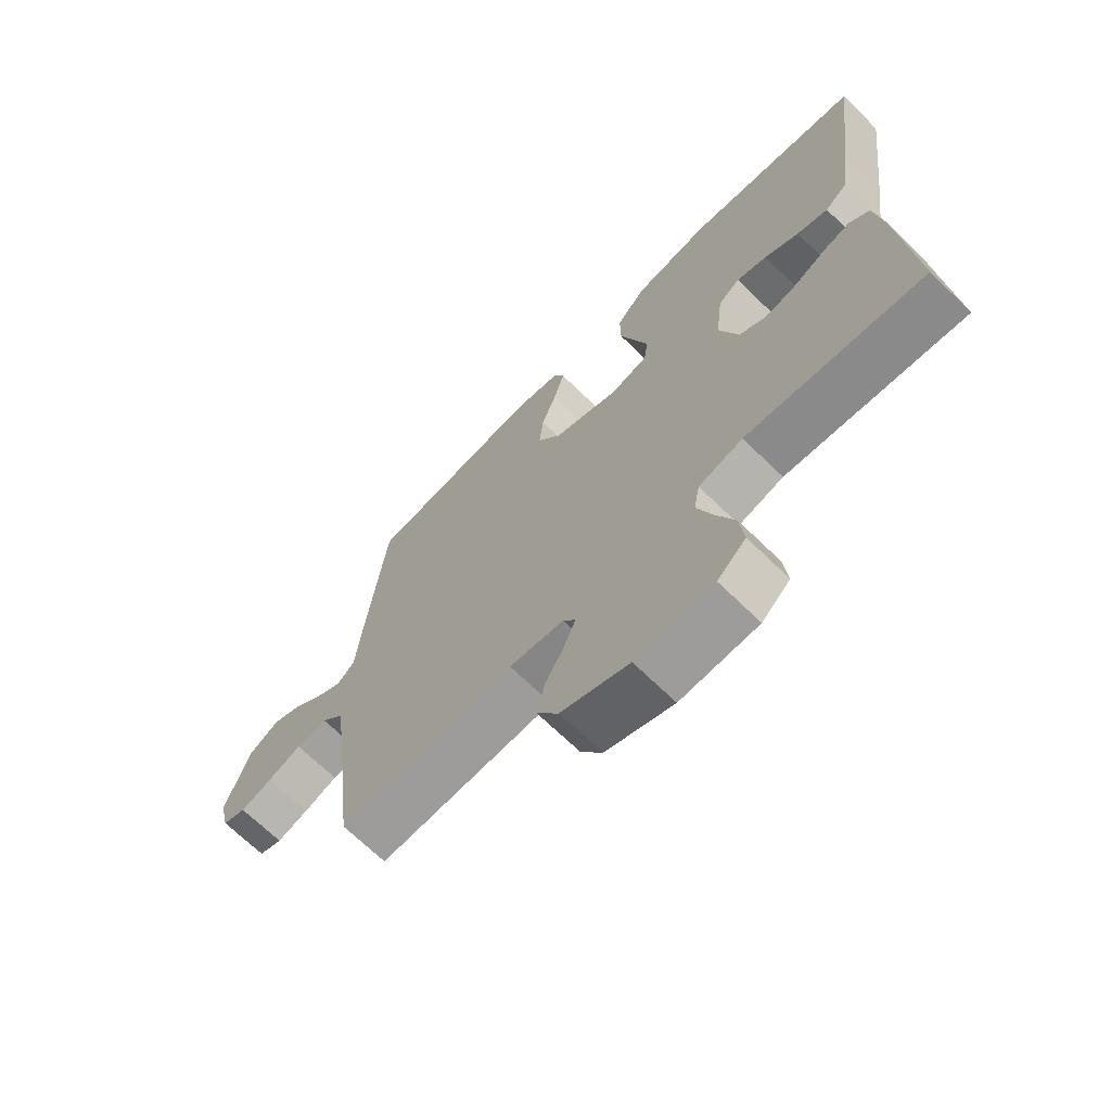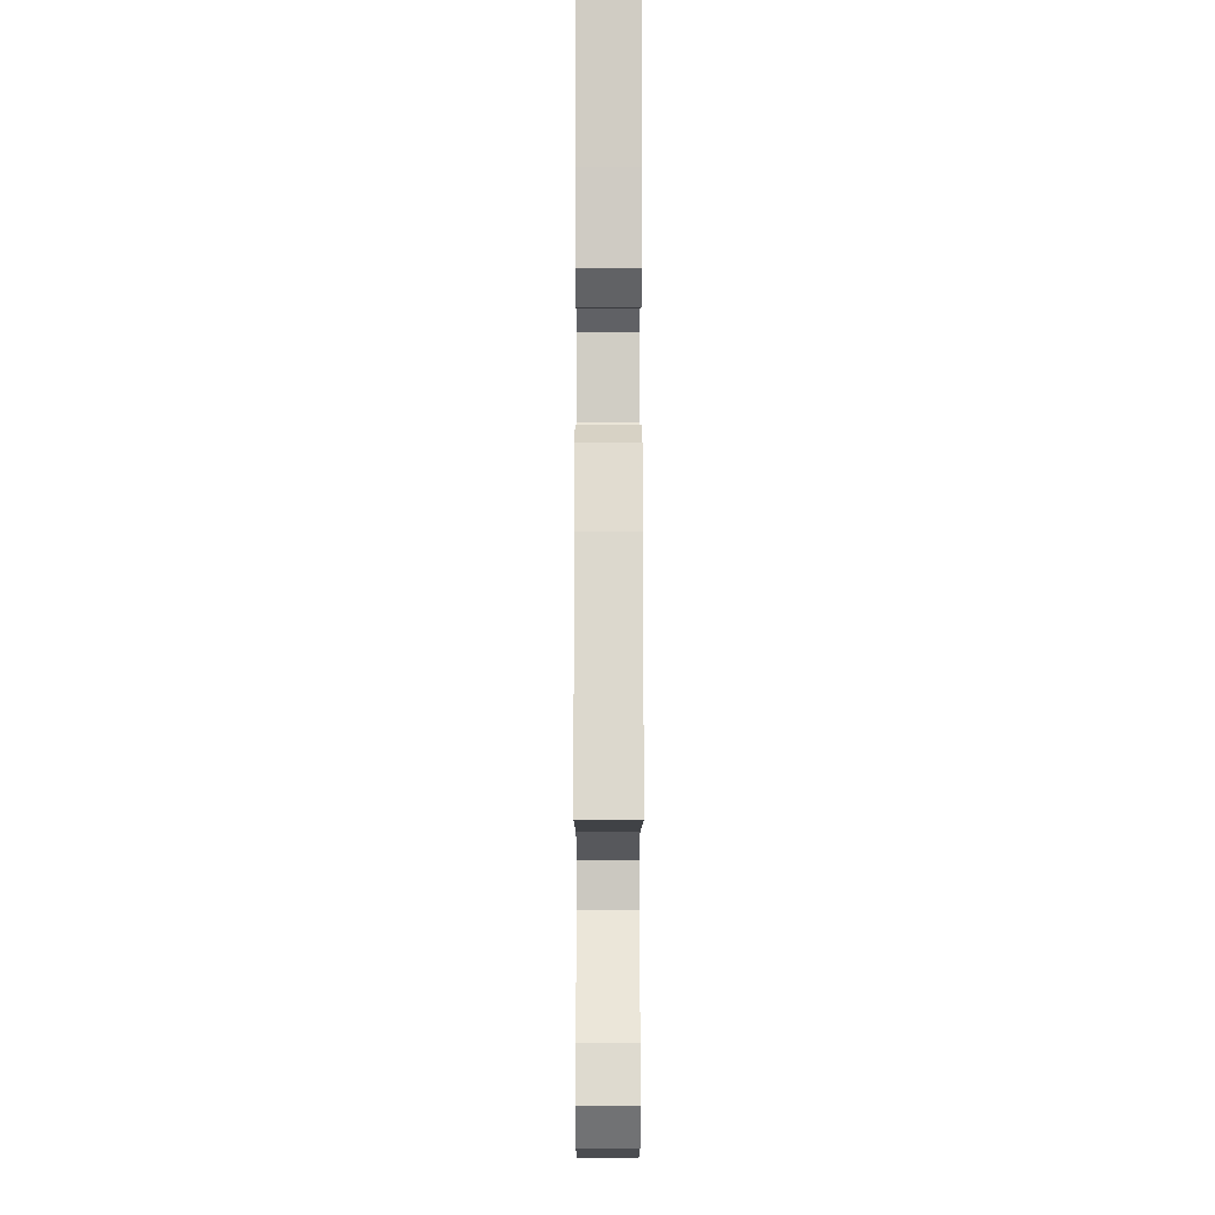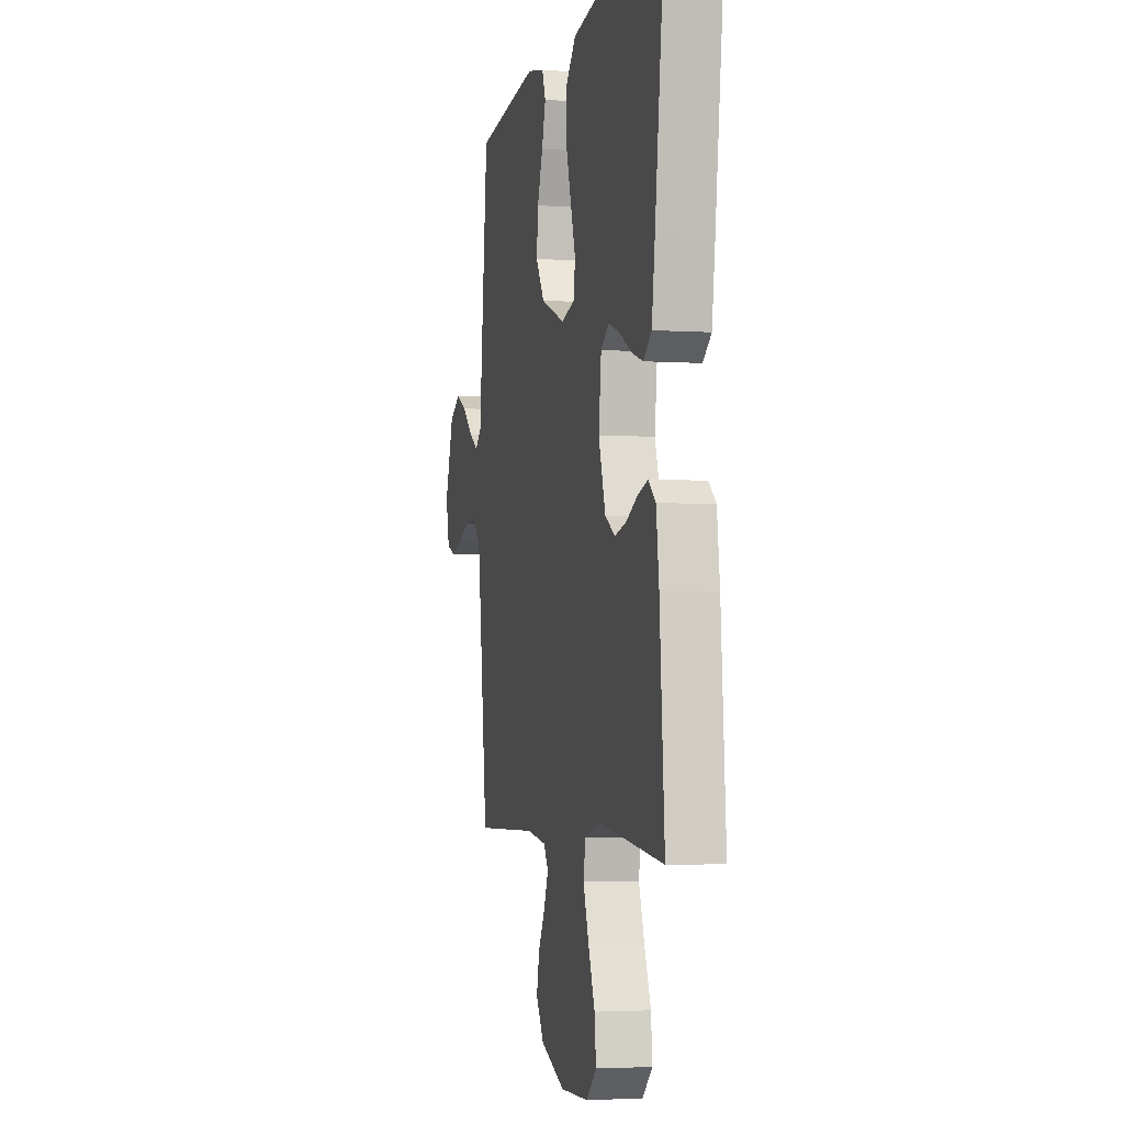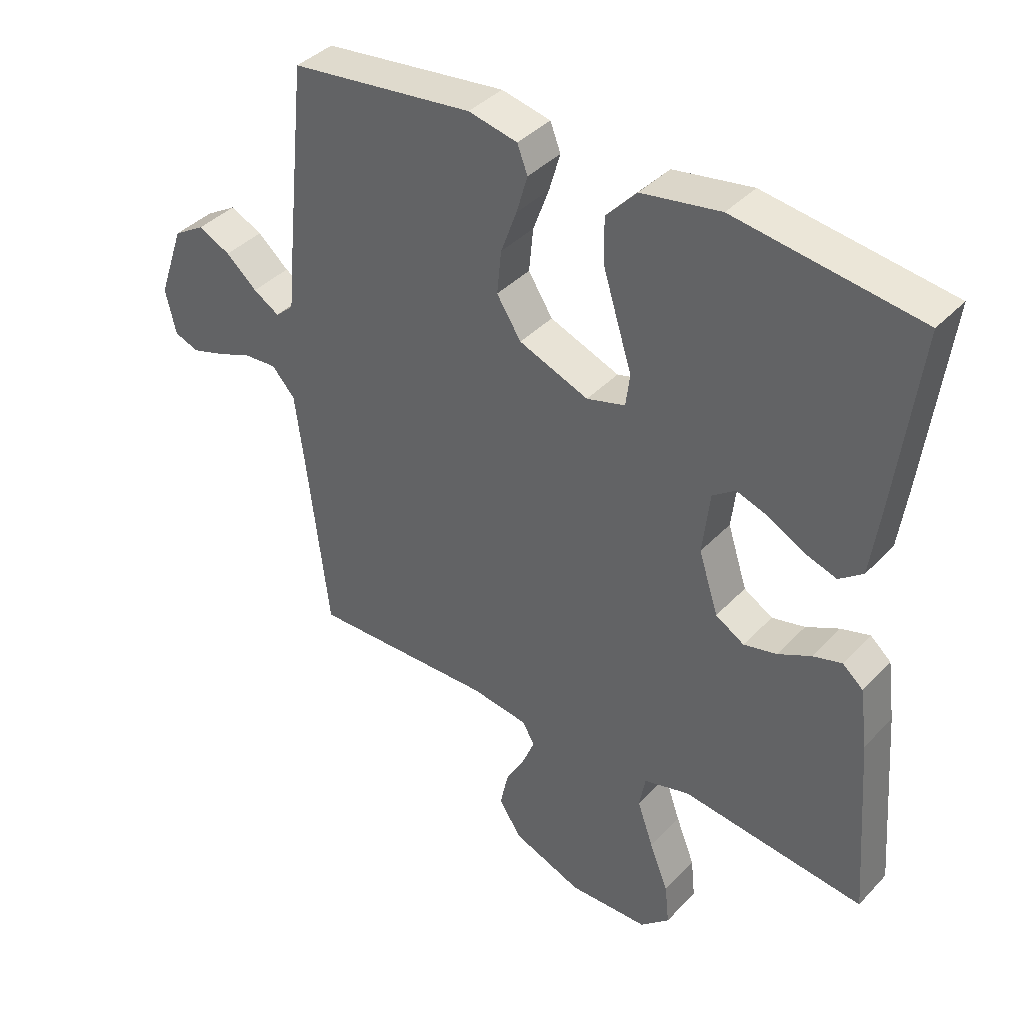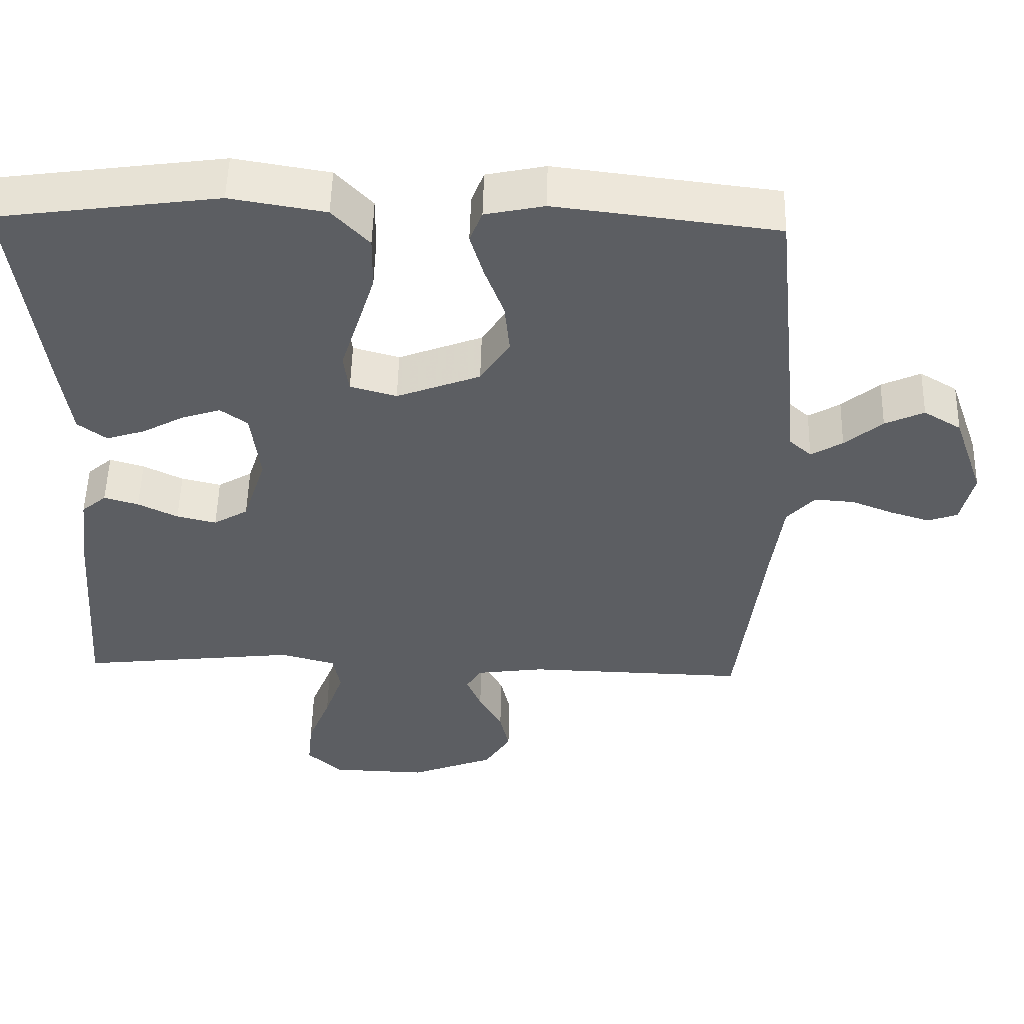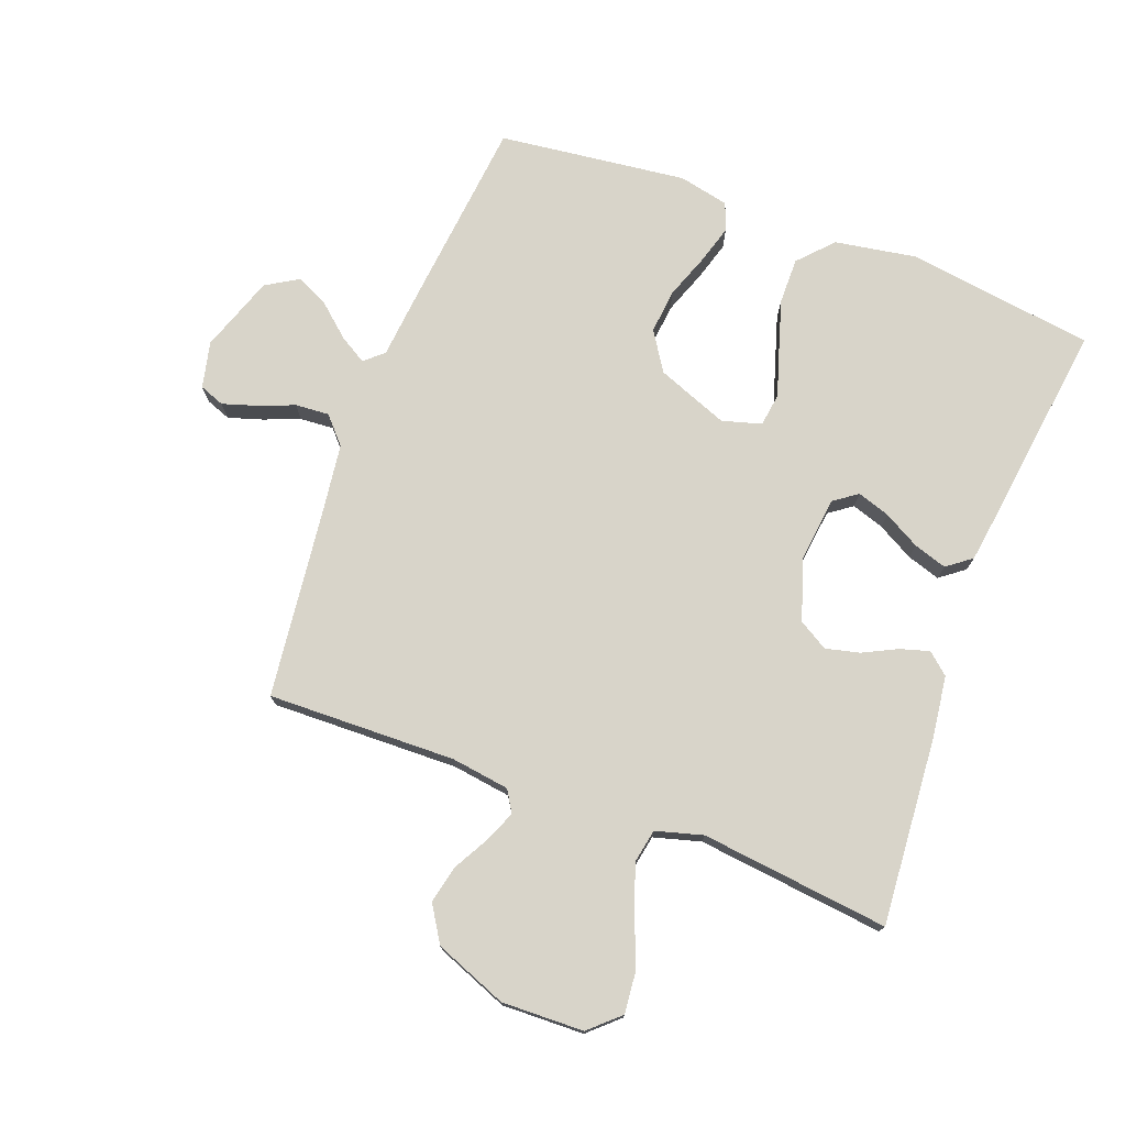
<metadata>
{"format":"obj","ext":"obj","renderer":"f3d","projection":"perspective","resolution":1024,"background":"white","views":[{"elev":-68.8,"azim":-134.3,"up":"+Z"},{"elev":-13.0,"azim":-90.1,"up":"+Z"},{"elev":-3.2,"azim":-102.9,"up":"+Z"},{"elev":39.4,"azim":-141.8,"up":"+Z"},{"elev":52.5,"azim":1.4,"up":"+Z"},{"elev":75.2,"azim":-159.3,"up":"+Y"}]}
</metadata>
<code>
v 0.5 0.07 0.5
v 0.531 0.07 0.2
v 0.542 0.07 0.084
v 0.572 0.07 0.057
v 0.615 0.07 0.083
v 0.666 0.07 0.127
v 0.719 0.07 0.152
v 0.77 0.07 0.121
v 0.812 0.07 0
v 0.795 0.07 -0.074
v 0.755 0.07 -0.089
v 0.701 0.07 -0.072
v 0.643 0.07 -0.049
v 0.589 0.07 -0.045
v 0.551 0.07 -0.087
v 0.536 0.07 -0.2
v 0.5 0.07 -0.5
v 0.2 0.07 -0.492
v 0.107 0.07 -0.505
v 0.086 0.07 -0.539
v 0.106 0.07 -0.588
v 0.138 0.07 -0.646
v 0.151 0.07 -0.706
v 0.115 0.07 -0.763
v 0 0.07 -0.808
v -0.131 0.07 -0.804
v -0.179 0.07 -0.76
v -0.172 0.07 -0.693
v -0.141 0.07 -0.615
v -0.115 0.07 -0.541
v -0.125 0.07 -0.487
v -0.2 0.07 -0.466
v -0.5 0.07 -0.5
v -0.477 0.07 -0.2
v -0.464 0.07 -0.102
v -0.43 0.07 -0.073
v -0.383 0.07 -0.087
v -0.329 0.07 -0.114
v -0.275 0.07 -0.127
v -0.228 0.07 -0.099
v -0.196 0.07 0
v -0.208 0.07 0.102
v -0.245 0.07 0.129
v -0.297 0.07 0.112
v -0.355 0.07 0.08
v -0.408 0.07 0.063
v -0.447 0.07 0.093
v -0.462 0.07 0.2
v -0.5 0.07 0.5
v -0.2 0.07 0.541
v -0.071 0.07 0.519
v -0.021 0.07 0.465
v -0.022 0.07 0.391
v -0.047 0.07 0.31
v -0.07 0.07 0.237
v -0.063 0.07 0.184
v 0 0.07 0.166
v 0.114 0.07 0.21
v 0.154 0.07 0.272
v 0.147 0.07 0.343
v 0.121 0.07 0.414
v 0.103 0.07 0.476
v 0.12 0.07 0.52
v 0.2 0.07 0.537
v 0.5 0 0.5
v 0.531 0 0.2
v 0.542 0 0.084
v 0.572 0 0.057
v 0.615 0 0.083
v 0.666 0 0.127
v 0.719 0 0.152
v 0.77 0 0.121
v 0.812 0 0
v 0.795 0 -0.074
v 0.755 0 -0.089
v 0.701 0 -0.072
v 0.643 0 -0.049
v 0.589 0 -0.045
v 0.551 0 -0.087
v 0.536 0 -0.2
v 0.5 0 -0.5
v 0.2 0 -0.492
v 0.107 0 -0.505
v 0.086 0 -0.539
v 0.106 0 -0.588
v 0.138 0 -0.646
v 0.151 0 -0.706
v 0.115 0 -0.763
v 0 0 -0.808
v -0.131 0 -0.804
v -0.179 0 -0.76
v -0.172 0 -0.693
v -0.141 0 -0.615
v -0.115 0 -0.541
v -0.125 0 -0.487
v -0.2 0 -0.466
v -0.5 0 -0.5
v -0.477 0 -0.2
v -0.464 0 -0.102
v -0.43 0 -0.073
v -0.383 0 -0.087
v -0.329 0 -0.114
v -0.275 0 -0.127
v -0.228 0 -0.099
v -0.196 0 0
v -0.208 0 0.102
v -0.245 0 0.129
v -0.297 0 0.112
v -0.355 0 0.08
v -0.408 0 0.063
v -0.447 0 0.093
v -0.462 0 0.2
v -0.5 0 0.5
v -0.2 0 0.541
v -0.071 0 0.519
v -0.021 0 0.465
v -0.022 0 0.391
v -0.047 0 0.31
v -0.07 0 0.237
v -0.063 0 0.184
v 0 0 0.166
v 0.114 0 0.21
v 0.154 0 0.272
v 0.147 0 0.343
v 0.121 0 0.414
v 0.103 0 0.476
v 0.12 0 0.52
v 0.2 0 0.537
f 60 61 62 63
f 60 63 64 1
f 52 53 54 55
f 50 51 52 55
f 50 55 56
f 49 50 56
f 48 49 56
f 44 45 46 47
f 43 44 47 48
f 35 36 37 38
f 35 38 39
f 32 33 34 35
f 31 32 35 39
f 26 27 28 29
f 26 29 30
f 25 26 30
f 24 25 30 31
f 21 22 23 24
f 20 21 24 31
f 16 17 18
f 15 16 18 19
f 14 15 19
f 10 11 12 13
f 8 9 10 13
f 8 13 14
f 5 6 7 8
f 4 5 8 14
f 3 4 14 19
f 59 60 1 2
f 58 59 2 3
f 57 58 3 19
f 43 48 56 57
f 42 43 57
f 41 42 57 19
f 40 41 19 20
f 20 31 39 40
f 127 126 125 124
f 65 128 127 124
f 119 118 117 116
f 119 116 115 114
f 120 119 114
f 120 114 113
f 120 113 112
f 111 110 109 108
f 112 111 108 107
f 102 101 100 99
f 103 102 99
f 99 98 97 96
f 103 99 96 95
f 93 92 91 90
f 94 93 90
f 94 90 89
f 95 94 89 88
f 88 87 86 85
f 95 88 85 84
f 82 81 80
f 83 82 80 79
f 83 79 78
f 77 76 75 74
f 77 74 73 72
f 78 77 72
f 72 71 70 69
f 78 72 69 68
f 83 78 68 67
f 66 65 124 123
f 67 66 123 122
f 83 67 122 121
f 121 120 112 107
f 121 107 106
f 83 121 106 105
f 84 83 105 104
f 104 103 95 84
f 1 65 66 2
f 2 66 67 3
f 3 67 68 4
f 4 68 69 5
f 5 69 70 6
f 6 70 71 7
f 7 71 72 8
f 8 72 73 9
f 9 73 74 10
f 10 74 75 11
f 11 75 76 12
f 12 76 77 13
f 13 77 78 14
f 14 78 79 15
f 15 79 80 16
f 16 80 81 17
f 17 81 82 18
f 18 82 83 19
f 19 83 84 20
f 20 84 85 21
f 21 85 86 22
f 22 86 87 23
f 23 87 88 24
f 24 88 89 25
f 25 89 90 26
f 26 90 91 27
f 27 91 92 28
f 28 92 93 29
f 29 93 94 30
f 30 94 95 31
f 31 95 96 32
f 32 96 97 33
f 33 97 98 34
f 34 98 99 35
f 35 99 100 36
f 36 100 101 37
f 37 101 102 38
f 38 102 103 39
f 39 103 104 40
f 40 104 105 41
f 41 105 106 42
f 42 106 107 43
f 43 107 108 44
f 44 108 109 45
f 45 109 110 46
f 46 110 111 47
f 47 111 112 48
f 48 112 113 49
f 49 113 114 50
f 50 114 115 51
f 51 115 116 52
f 52 116 117 53
f 53 117 118 54
f 54 118 119 55
f 55 119 120 56
f 56 120 121 57
f 57 121 122 58
f 58 122 123 59
f 59 123 124 60
f 60 124 125 61
f 61 125 126 62
f 62 126 127 63
f 63 127 128 64
f 64 128 65 1

</code>
